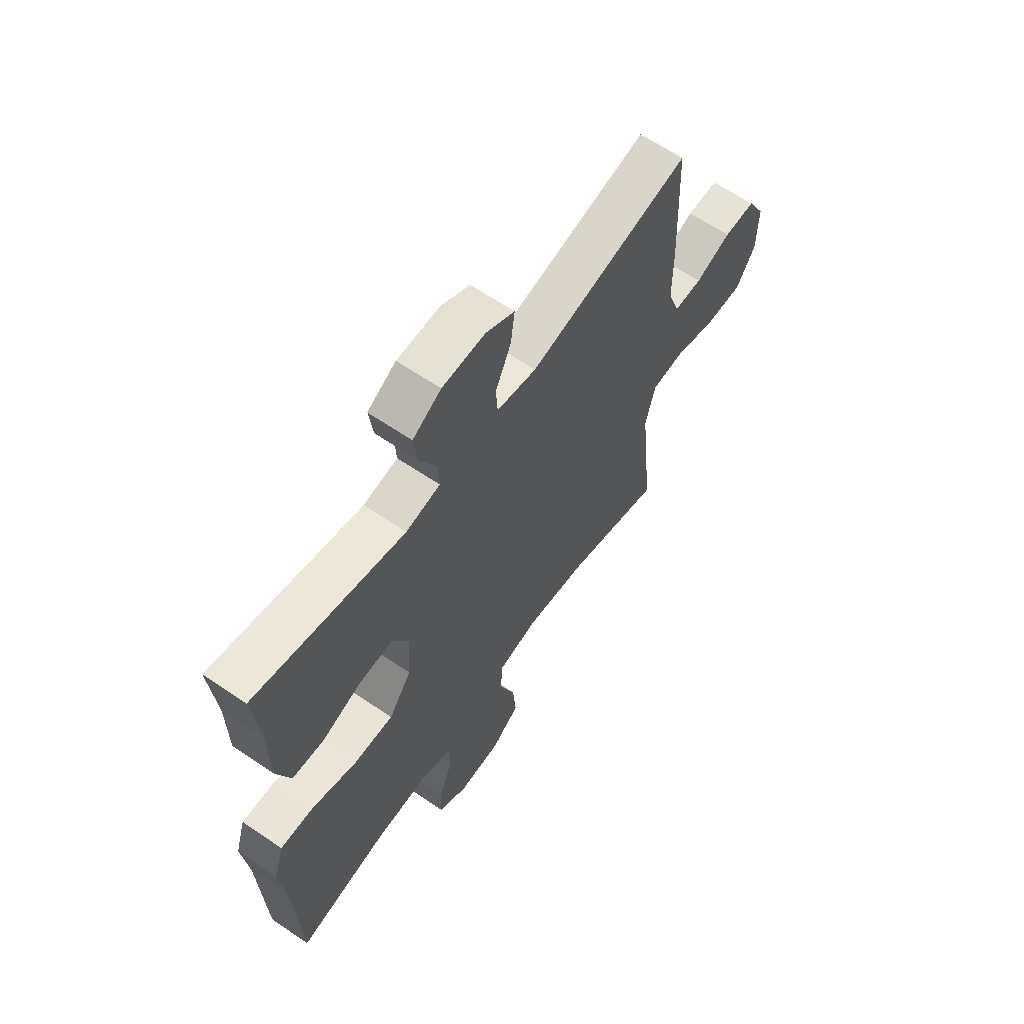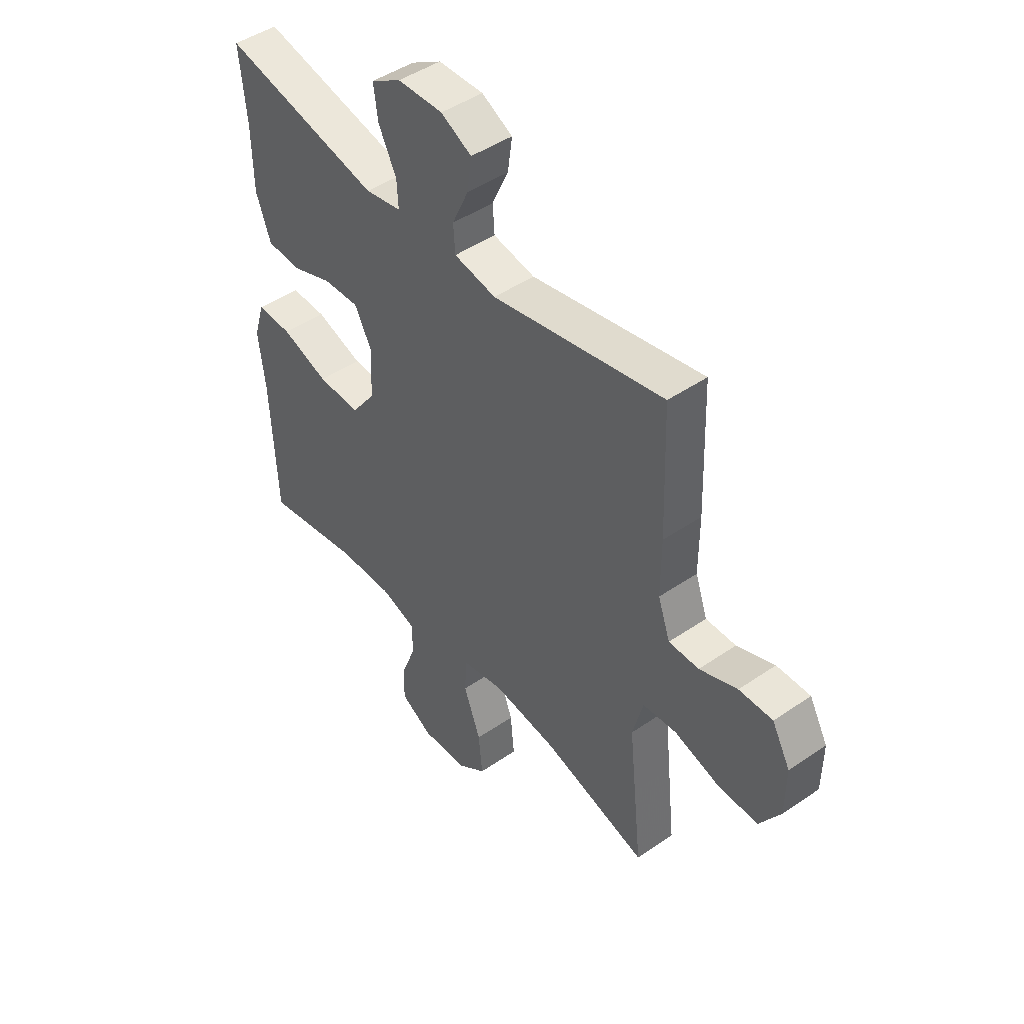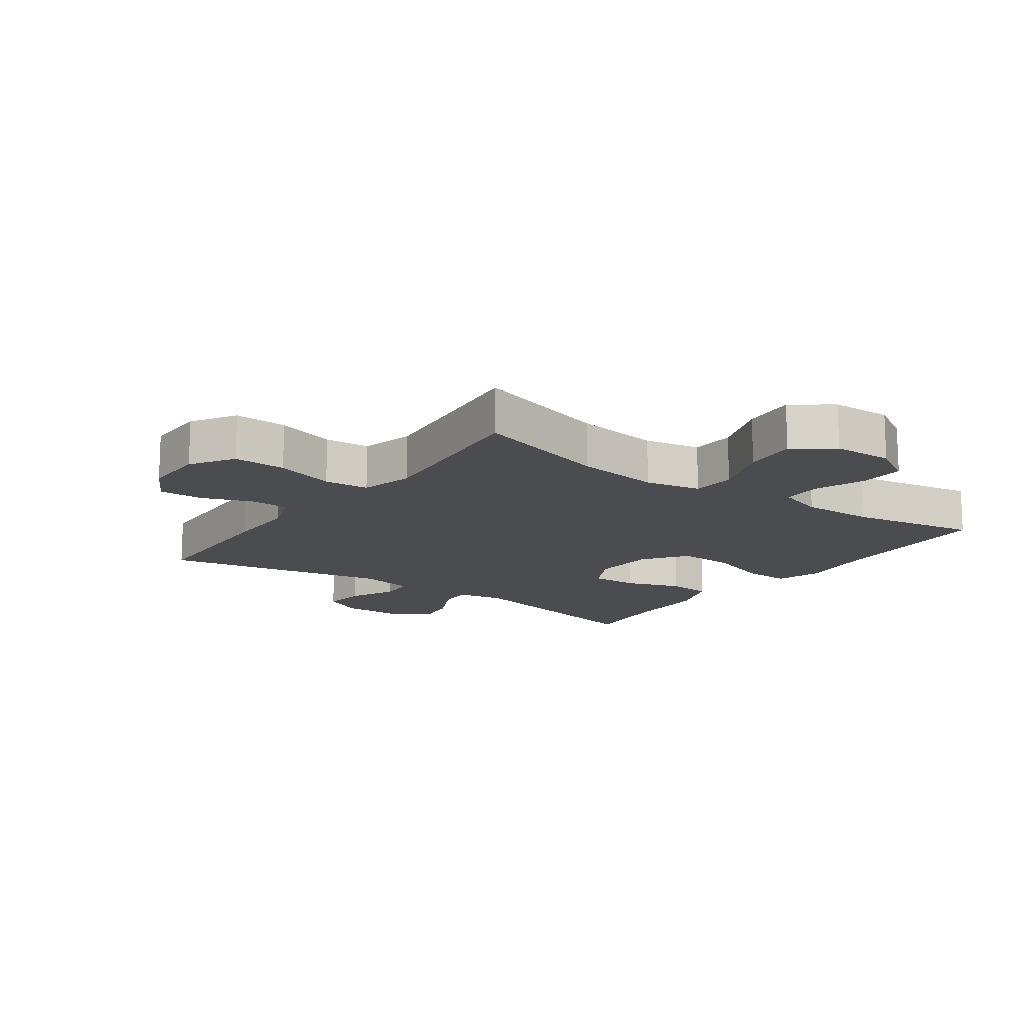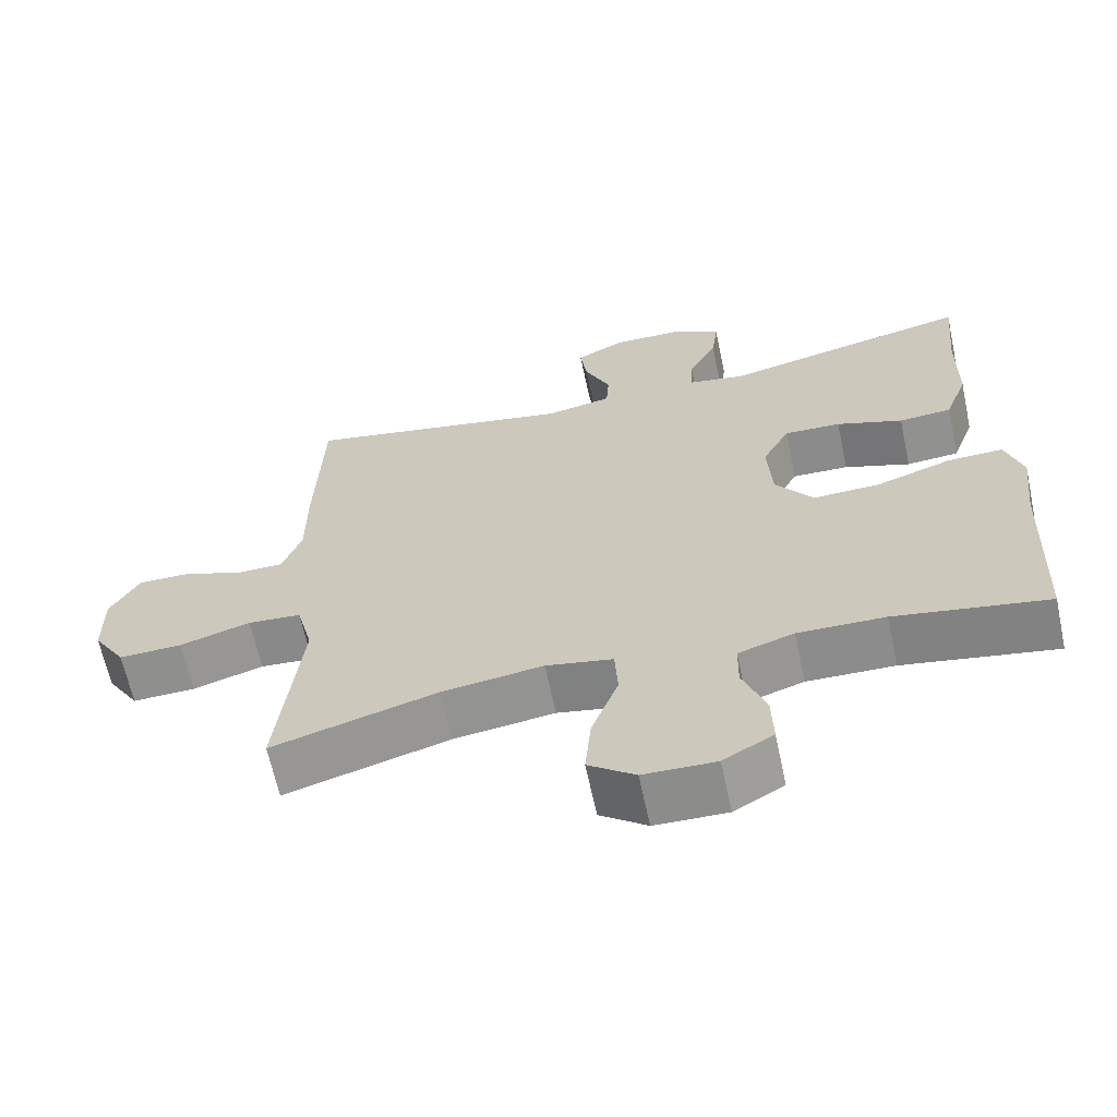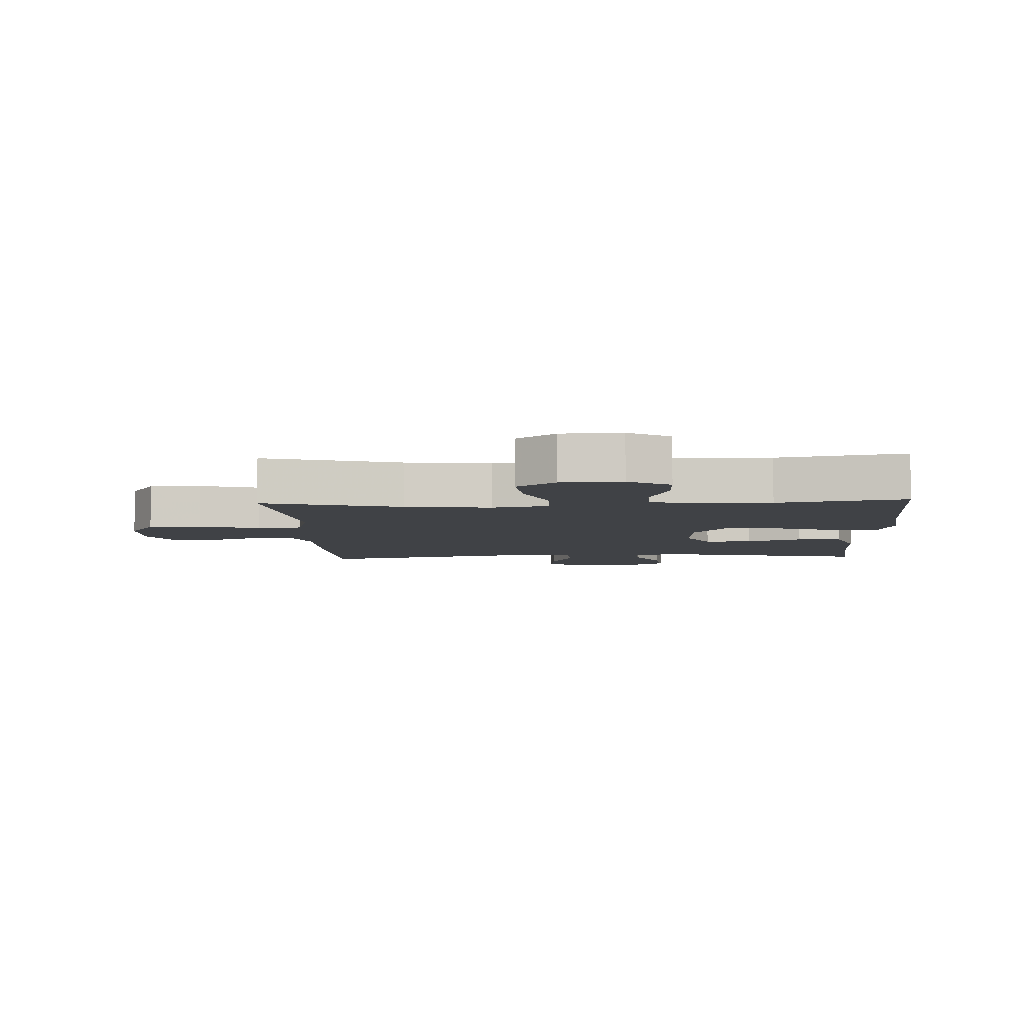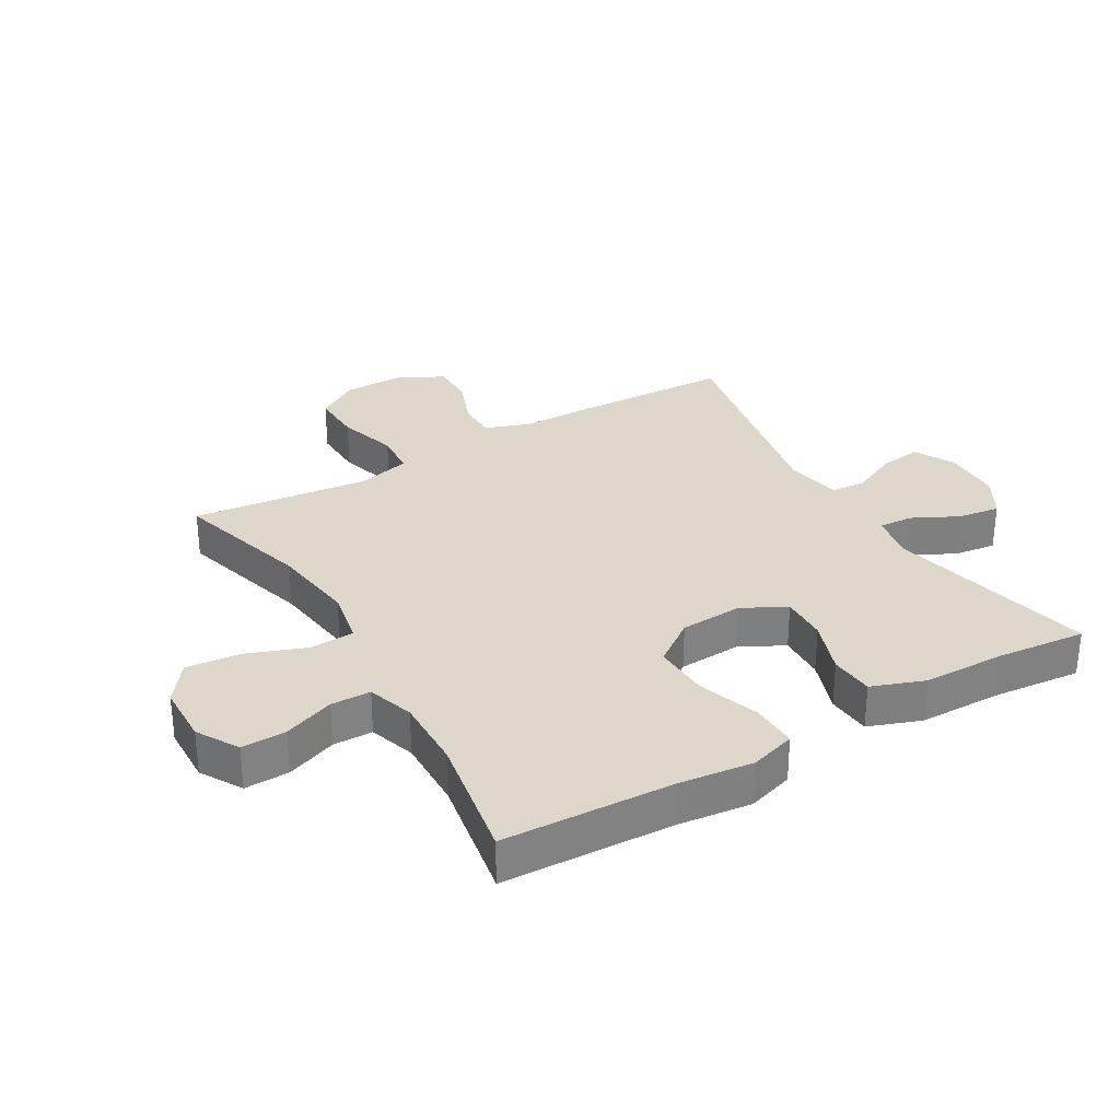
<metadata>
{"format":"obj","ext":"obj","renderer":"f3d","projection":"perspective","resolution":1024,"background":"white","views":[{"elev":62.9,"azim":-55.4,"up":"+Z"},{"elev":46.1,"azim":51.8,"up":"+Z"},{"elev":-14.7,"azim":144.2,"up":"+Y"},{"elev":-64.7,"azim":-167.9,"up":"+Z"},{"elev":-6.2,"azim":-176.9,"up":"+Y"},{"elev":30.6,"azim":-120.4,"up":"+Y"}]}
</metadata>
<code>
v -0.5 0.07 0.5
v -0.165 0.07 0.426
v -0.088 0.07 0.44
v -0.091 0.07 0.495
v -0.129 0.07 0.57
v -0.138 0.07 0.637
v -0.074 0.07 0.675
v 0.022 0.07 0.677
v 0.087 0.07 0.643
v 0.078 0.07 0.576
v 0.043 0.07 0.5
v 0.047 0.07 0.444
v 0.136 0.07 0.427
v 0.5 0.07 0.5
v 0.509 0.07 0.244
v 0.509 0.07 0.128
v 0.535 0.07 0.055
v 0.599 0.07 0.055
v 0.679 0.07 0.086
v 0.75 0.07 0.087
v 0.789 0.07 0.017
v 0.788 0.07 -0.083
v 0.744 0.07 -0.153
v 0.659 0.07 -0.151
v 0.563 0.07 -0.122
v 0.491 0.07 -0.128
v 0.469 0.07 -0.214
v 0.483 0.07 -0.344
v 0.5 0.07 -0.5
v 0.279 0.07 -0.437
v 0.142 0.07 -0.419
v 0.052 0.07 -0.437
v 0.048 0.07 -0.508
v 0.084 0.07 -0.605
v 0.092 0.07 -0.691
v 0.029 0.07 -0.738
v -0.068 0.07 -0.741
v -0.135 0.07 -0.702
v -0.133 0.07 -0.63
v -0.102 0.07 -0.548
v -0.103 0.07 -0.484
v -0.178 0.07 -0.46
v -0.295 0.07 -0.463
v -0.5 0.07 -0.5
v -0.512 0.07 -0.225
v -0.526 0.07 -0.107
v -0.503 0.07 -0.033
v -0.428 0.07 -0.035
v -0.328 0.07 -0.069
v -0.237 0.07 -0.072
v -0.186 0.07 -0.002
v -0.18 0.07 0.099
v -0.217 0.07 0.169
v -0.293 0.07 0.166
v -0.382 0.07 0.134
v -0.453 0.07 0.139
v -0.484 0.07 0.224
v -0.486 0.07 0.356
v -0.5 0 0.5
v -0.165 0 0.426
v -0.088 0 0.44
v -0.091 0 0.495
v -0.129 0 0.57
v -0.138 0 0.637
v -0.074 0 0.675
v 0.022 0 0.677
v 0.087 0 0.643
v 0.078 0 0.576
v 0.043 0 0.5
v 0.047 0 0.444
v 0.136 0 0.427
v 0.5 0 0.5
v 0.509 0 0.244
v 0.509 0 0.128
v 0.535 0 0.055
v 0.599 0 0.055
v 0.679 0 0.086
v 0.75 0 0.087
v 0.789 0 0.017
v 0.788 0 -0.083
v 0.744 0 -0.153
v 0.659 0 -0.151
v 0.563 0 -0.122
v 0.491 0 -0.128
v 0.469 0 -0.214
v 0.483 0 -0.344
v 0.5 0 -0.5
v 0.279 0 -0.437
v 0.142 0 -0.419
v 0.052 0 -0.437
v 0.048 0 -0.508
v 0.084 0 -0.605
v 0.092 0 -0.691
v 0.029 0 -0.738
v -0.068 0 -0.741
v -0.135 0 -0.702
v -0.133 0 -0.63
v -0.102 0 -0.548
v -0.103 0 -0.484
v -0.178 0 -0.46
v -0.295 0 -0.463
v -0.5 0 -0.5
v -0.512 0 -0.225
v -0.526 0 -0.107
v -0.503 0 -0.033
v -0.428 0 -0.035
v -0.328 0 -0.069
v -0.237 0 -0.072
v -0.186 0 -0.002
v -0.18 0 0.099
v -0.217 0 0.169
v -0.293 0 0.166
v -0.382 0 0.134
v -0.453 0 0.139
v -0.484 0 0.224
v -0.486 0 0.356
f 55 56 57 58
f 54 55 58 1
f 53 54 1 2
f 52 53 2 3
f 51 52 3
f 46 47 48 49
f 45 46 49 50
f 43 44 45 50
f 42 43 50 51
f 37 38 39 40
f 37 40 41
f 36 37 41
f 33 34 35 36
f 32 33 36 41
f 28 29 30
f 27 28 30 31
f 26 27 31 32
f 22 23 24 25
f 22 25 26
f 21 22 26
f 18 19 20 21
f 17 18 21 26
f 16 17 26 32
f 13 14 15 16
f 12 13 16 32
f 8 9 10 11
f 4 5 6 7
f 3 4 7 8
f 32 41 42 51
f 11 12 32 51
f 3 8 11 51
f 116 115 114 113
f 59 116 113 112
f 60 59 112 111
f 61 60 111 110
f 61 110 109
f 107 106 105 104
f 108 107 104 103
f 108 103 102 101
f 109 108 101 100
f 98 97 96 95
f 99 98 95
f 99 95 94
f 94 93 92 91
f 99 94 91 90
f 88 87 86
f 89 88 86 85
f 90 89 85 84
f 83 82 81 80
f 84 83 80
f 84 80 79
f 79 78 77 76
f 84 79 76 75
f 90 84 75 74
f 74 73 72 71
f 90 74 71 70
f 69 68 67 66
f 65 64 63 62
f 66 65 62 61
f 109 100 99 90
f 109 90 70 69
f 109 69 66 61
f 1 59 60 2
f 2 60 61 3
f 3 61 62 4
f 4 62 63 5
f 5 63 64 6
f 6 64 65 7
f 7 65 66 8
f 8 66 67 9
f 9 67 68 10
f 10 68 69 11
f 11 69 70 12
f 12 70 71 13
f 13 71 72 14
f 14 72 73 15
f 15 73 74 16
f 16 74 75 17
f 17 75 76 18
f 18 76 77 19
f 19 77 78 20
f 20 78 79 21
f 21 79 80 22
f 22 80 81 23
f 23 81 82 24
f 24 82 83 25
f 25 83 84 26
f 26 84 85 27
f 27 85 86 28
f 28 86 87 29
f 29 87 88 30
f 30 88 89 31
f 31 89 90 32
f 32 90 91 33
f 33 91 92 34
f 34 92 93 35
f 35 93 94 36
f 36 94 95 37
f 37 95 96 38
f 38 96 97 39
f 39 97 98 40
f 40 98 99 41
f 41 99 100 42
f 42 100 101 43
f 43 101 102 44
f 44 102 103 45
f 45 103 104 46
f 46 104 105 47
f 47 105 106 48
f 48 106 107 49
f 49 107 108 50
f 50 108 109 51
f 51 109 110 52
f 52 110 111 53
f 53 111 112 54
f 54 112 113 55
f 55 113 114 56
f 56 114 115 57
f 57 115 116 58
f 58 116 59 1

</code>
